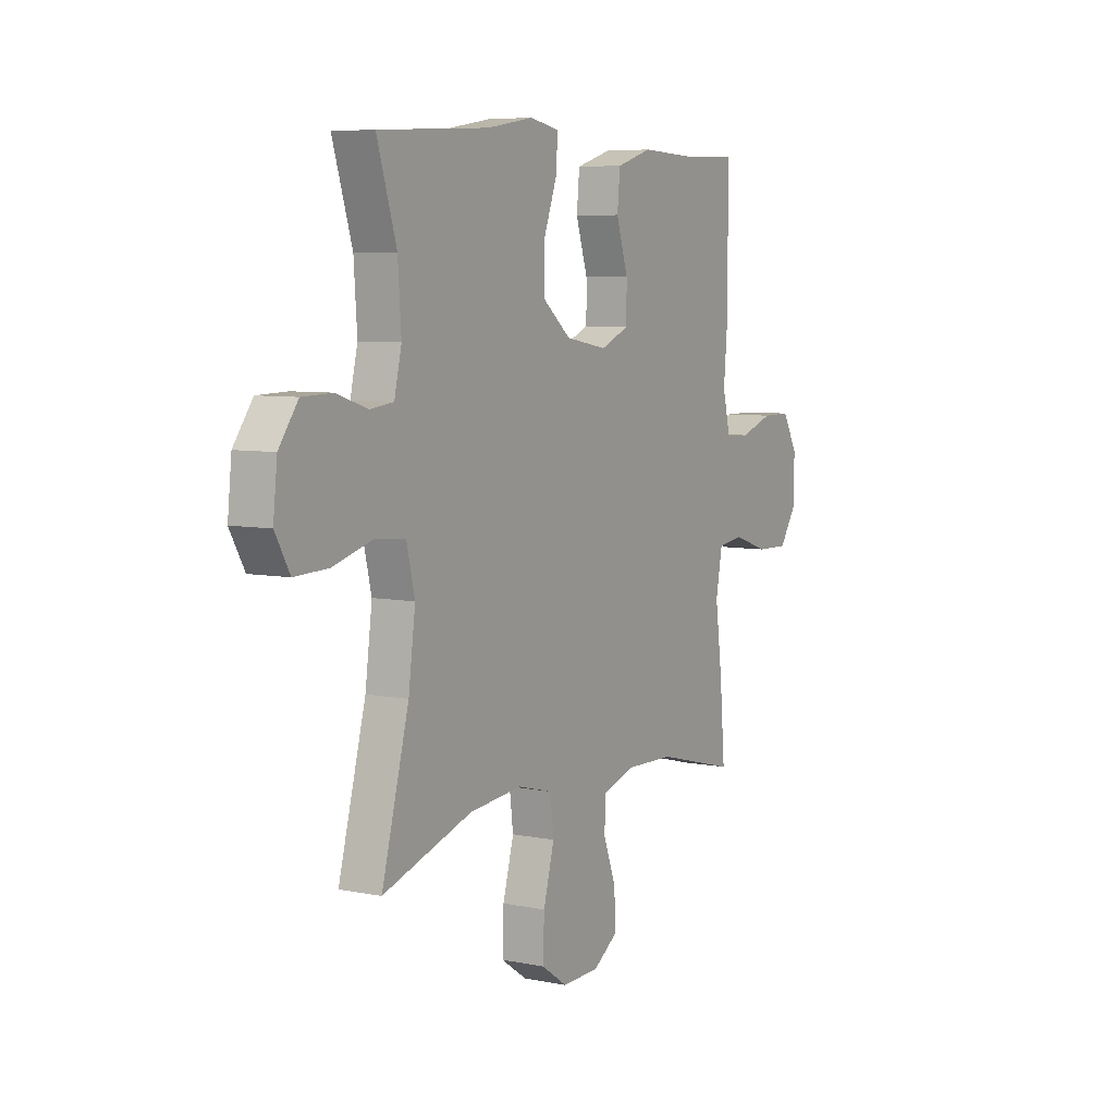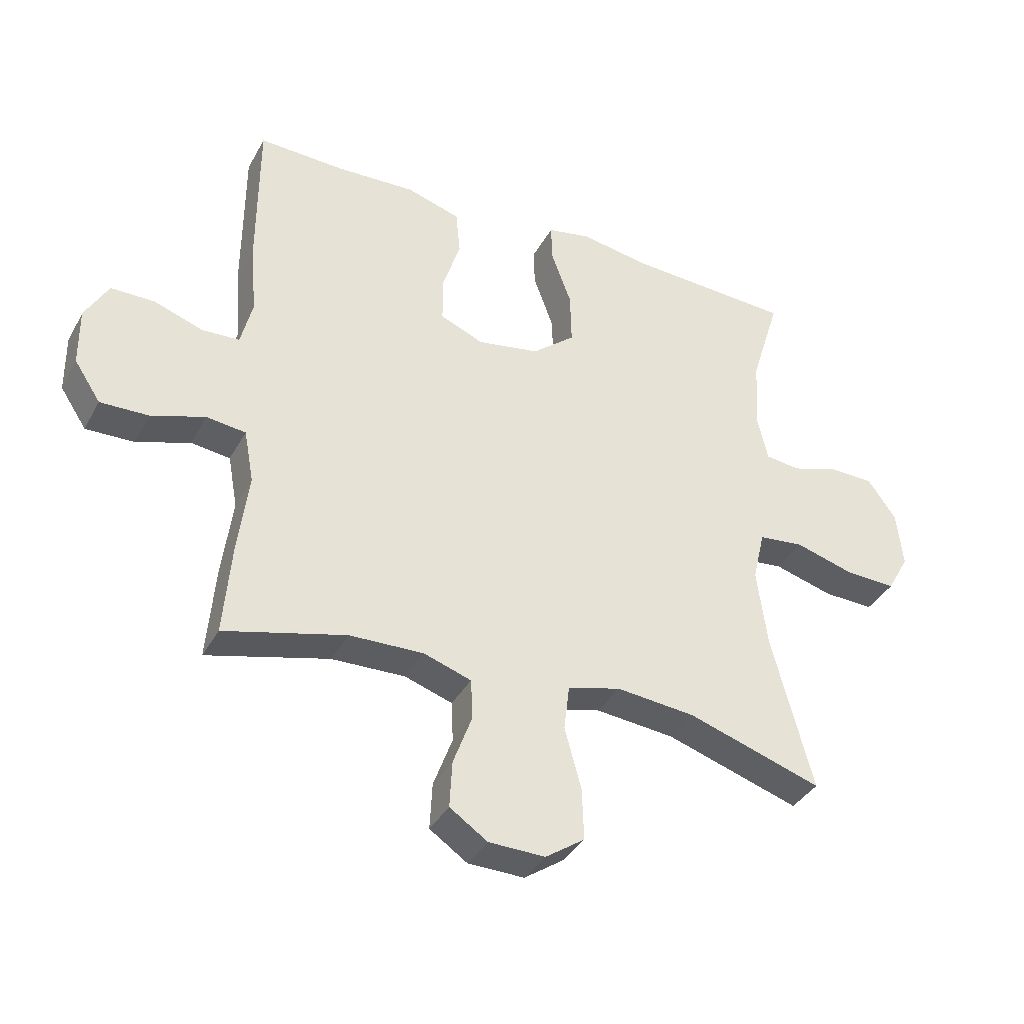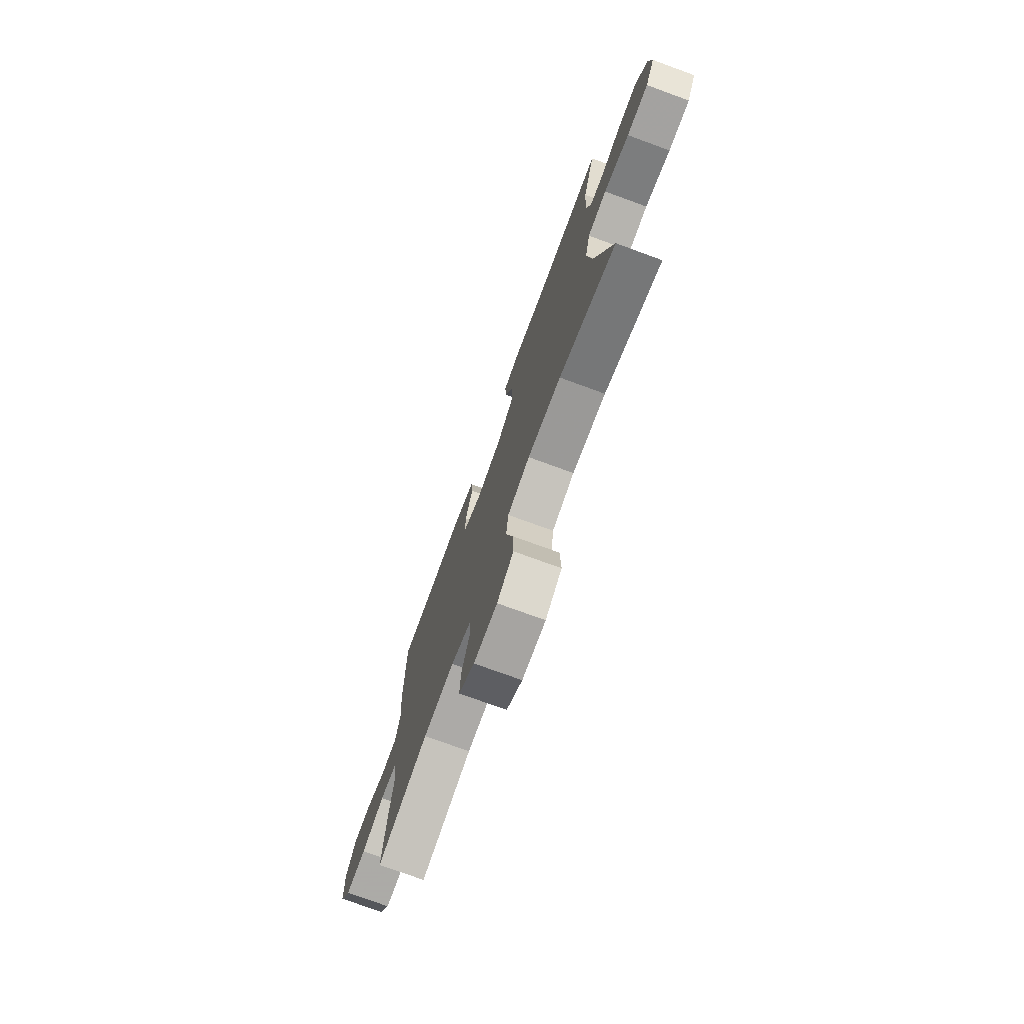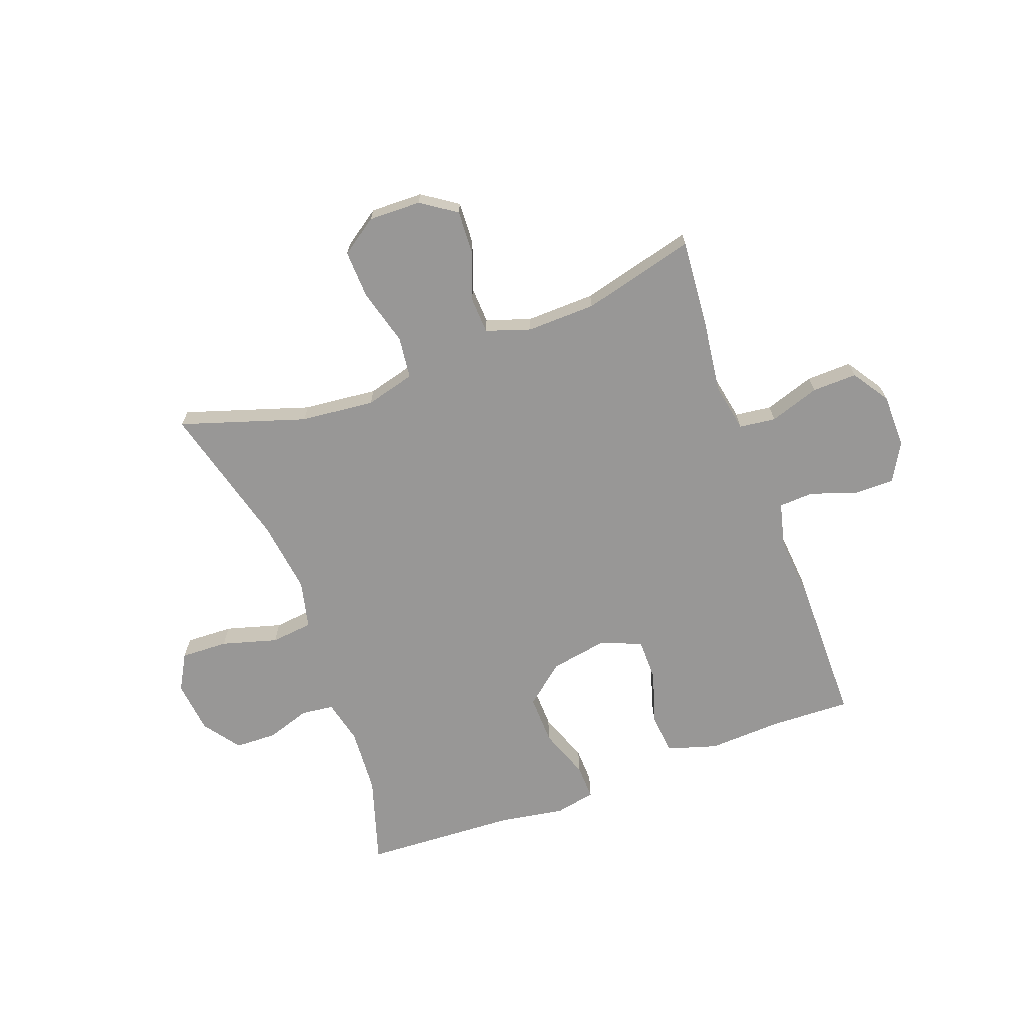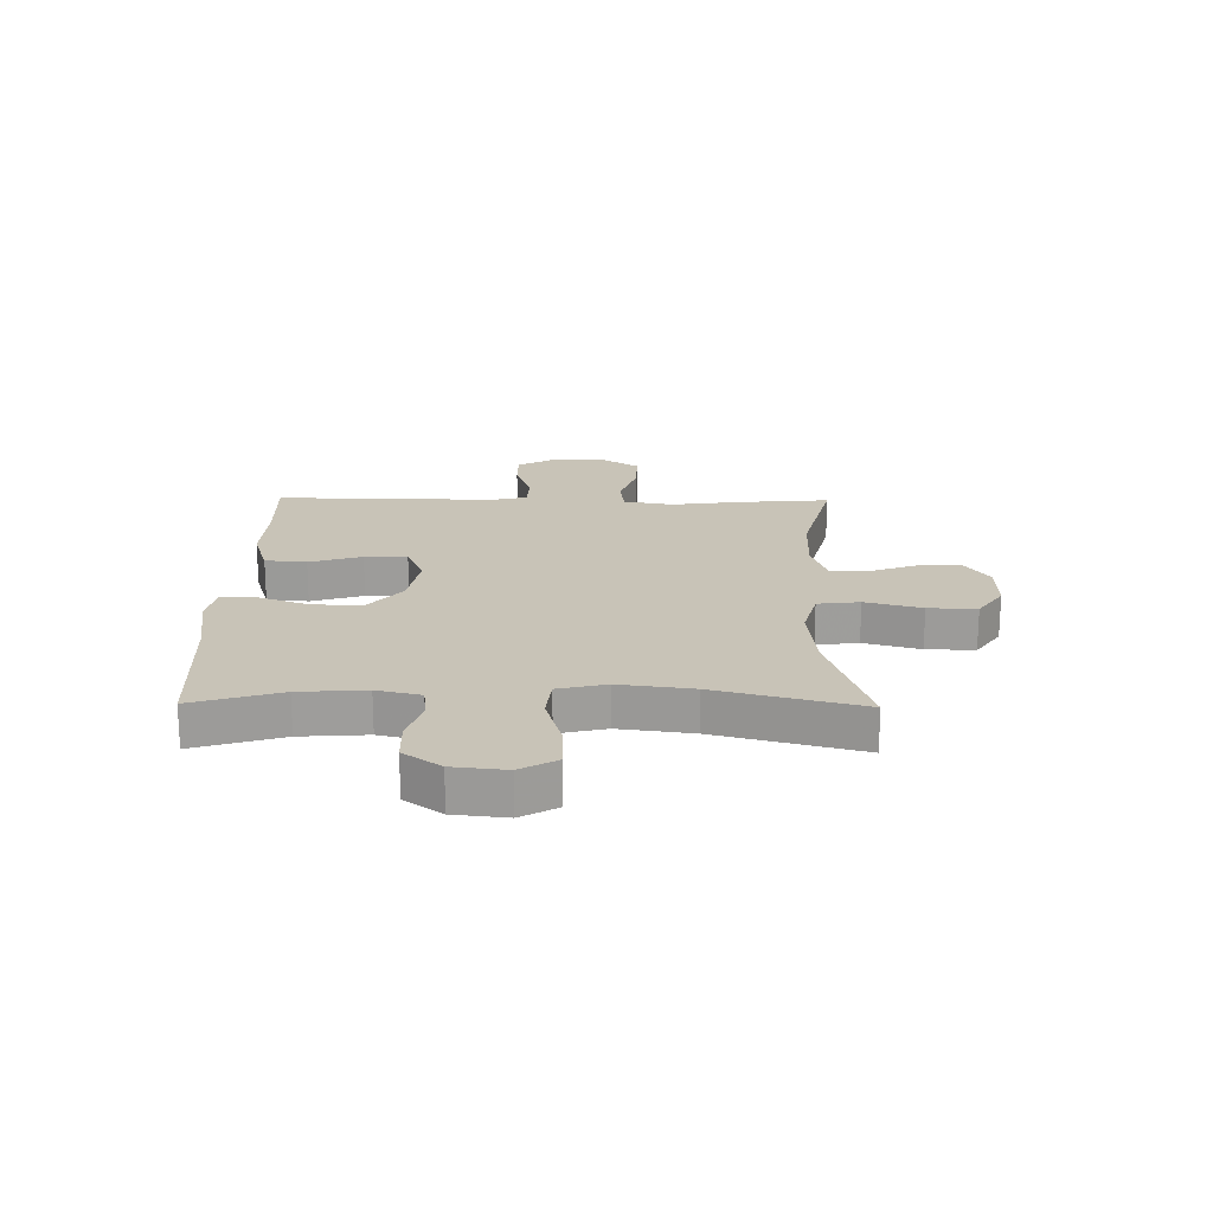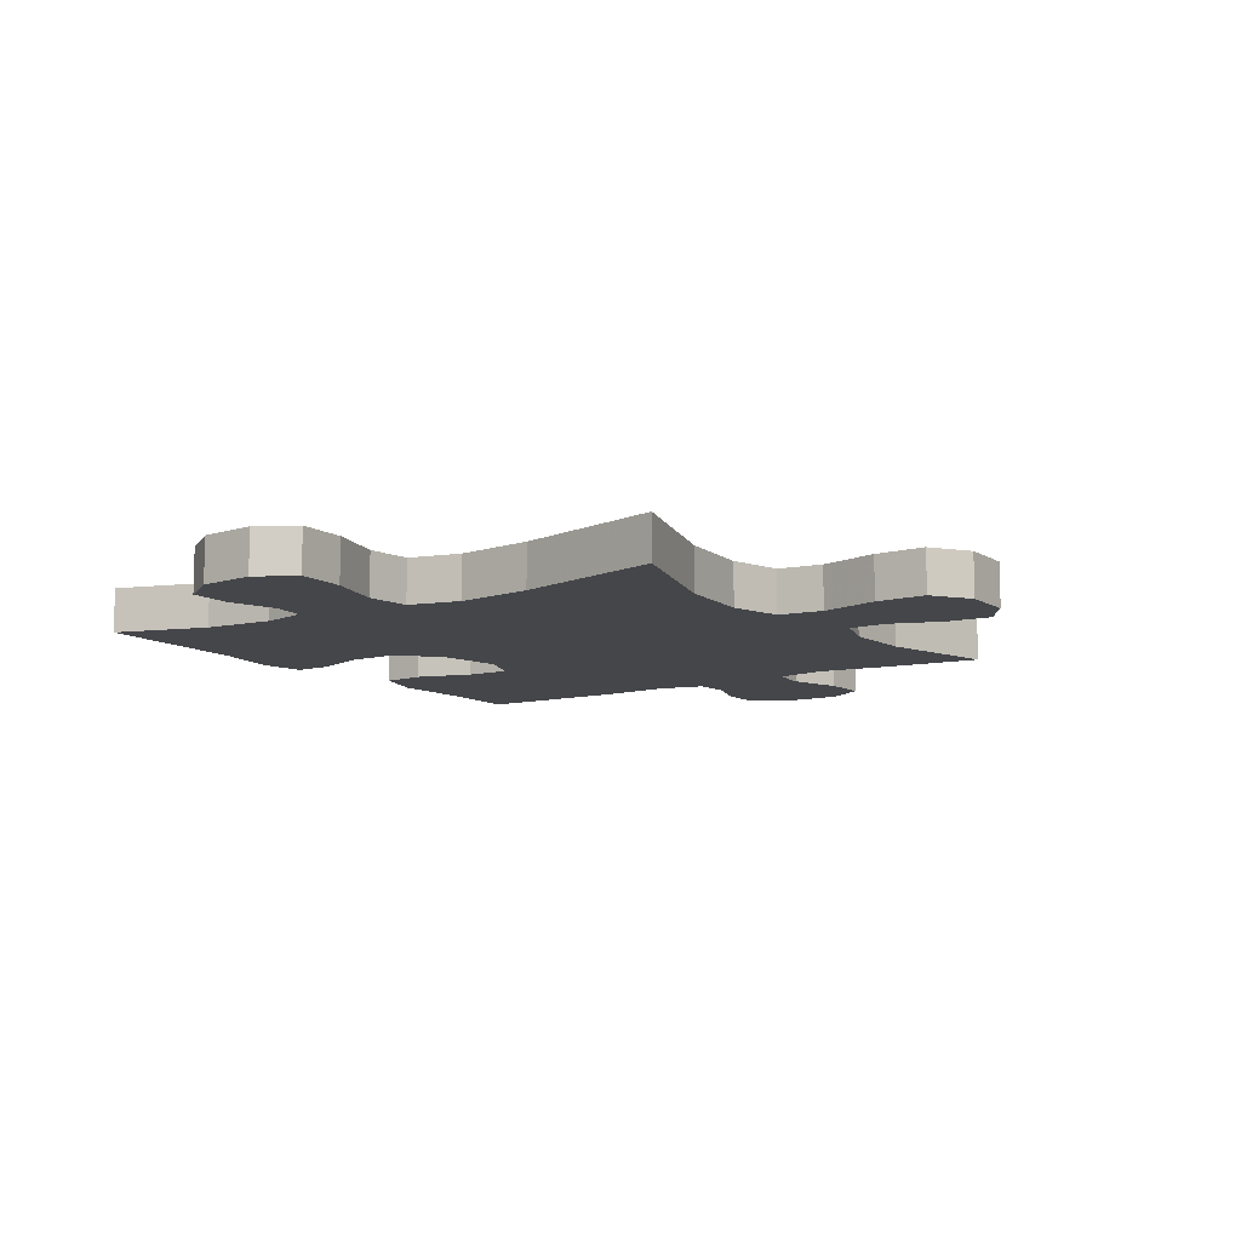
<metadata>
{"format":"obj","ext":"obj","renderer":"f3d","projection":"perspective","resolution":1024,"background":"white","views":[{"elev":6.7,"azim":120.5,"up":"+Z"},{"elev":-37.1,"azim":-25.8,"up":"+Z"},{"elev":-74.7,"azim":69.9,"up":"+Z"},{"elev":-68.3,"azim":-159.7,"up":"+Y"},{"elev":19.7,"azim":90.8,"up":"+Y"},{"elev":-9.8,"azim":123.8,"up":"+Y"}]}
</metadata>
<code>
v 0.5 0.07 0.5
v 0.452 0.07 0.345
v 0.444 0.07 0.228
v 0.462 0.07 0.151
v 0.519 0.07 0.144
v 0.596 0.07 0.169
v 0.67 0.07 0.167
v 0.717 0.07 0.102
v 0.727 0.07 0.009
v 0.691 0.07 -0.055
v 0.608 0.07 -0.052
v 0.51 0.07 -0.024
v 0.436 0.07 -0.032
v 0.416 0.07 -0.117
v 0.433 0.07 -0.246
v 0.5 0.07 -0.5
v 0.28 0.07 -0.429
v 0.15 0.07 -0.416
v 0.063 0.07 -0.439
v 0.054 0.07 -0.513
v 0.081 0.07 -0.612
v 0.084 0.07 -0.697
v 0.02 0.07 -0.741
v -0.072 0.07 -0.739
v -0.134 0.07 -0.697
v -0.13 0.07 -0.621
v -0.099 0.07 -0.537
v -0.102 0.07 -0.472
v -0.18 0.07 -0.446
v -0.301 0.07 -0.449
v -0.5 0.07 -0.5
v -0.487 0.07 -0.346
v -0.47 0.07 -0.216
v -0.486 0.07 -0.13
v -0.55 0.07 -0.122
v -0.638 0.07 -0.151
v -0.717 0.07 -0.153
v -0.76 0.07 -0.088
v -0.761 0.07 0.007
v -0.723 0.07 0.074
v -0.652 0.07 0.074
v -0.571 0.07 0.046
v -0.51 0.07 0.049
v -0.491 0.07 0.126
v -0.501 0.07 0.243
v -0.5 0.07 0.5
v -0.36 0.07 0.495
v -0.229 0.07 0.501
v -0.141 0.07 0.474
v -0.134 0.07 0.401
v -0.163 0.07 0.309
v -0.163 0.07 0.234
v -0.092 0.07 0.204
v 0.01 0.07 0.222
v 0.08 0.07 0.28
v 0.078 0.07 0.367
v 0.045 0.07 0.457
v 0.043 0.07 0.519
v 0.114 0.07 0.533
v 0.228 0.07 0.514
v 0.5 0 0.5
v 0.452 0 0.345
v 0.444 0 0.228
v 0.462 0 0.151
v 0.519 0 0.144
v 0.596 0 0.169
v 0.67 0 0.167
v 0.717 0 0.102
v 0.727 0 0.009
v 0.691 0 -0.055
v 0.608 0 -0.052
v 0.51 0 -0.024
v 0.436 0 -0.032
v 0.416 0 -0.117
v 0.433 0 -0.246
v 0.5 0 -0.5
v 0.28 0 -0.429
v 0.15 0 -0.416
v 0.063 0 -0.439
v 0.054 0 -0.513
v 0.081 0 -0.612
v 0.084 0 -0.697
v 0.02 0 -0.741
v -0.072 0 -0.739
v -0.134 0 -0.697
v -0.13 0 -0.621
v -0.099 0 -0.537
v -0.102 0 -0.472
v -0.18 0 -0.446
v -0.301 0 -0.449
v -0.5 0 -0.5
v -0.487 0 -0.346
v -0.47 0 -0.216
v -0.486 0 -0.13
v -0.55 0 -0.122
v -0.638 0 -0.151
v -0.717 0 -0.153
v -0.76 0 -0.088
v -0.761 0 0.007
v -0.723 0 0.074
v -0.652 0 0.074
v -0.571 0 0.046
v -0.51 0 0.049
v -0.491 0 0.126
v -0.501 0 0.243
v -0.5 0 0.5
v -0.36 0 0.495
v -0.229 0 0.501
v -0.141 0 0.474
v -0.134 0 0.401
v -0.163 0 0.309
v -0.163 0 0.234
v -0.092 0 0.204
v 0.01 0 0.222
v 0.08 0 0.28
v 0.078 0 0.367
v 0.045 0 0.457
v 0.043 0 0.519
v 0.114 0 0.533
v 0.228 0 0.514
f 57 58 59 60
f 56 57 60 1
f 55 56 1 2
f 54 55 2 3
f 53 54 3 4
f 48 49 50 51
f 47 48 51 52
f 44 45 46 47
f 43 44 47 52
f 39 40 41 42
f 39 42 43
f 38 39 43
f 35 36 37 38
f 34 35 38 43
f 33 34 43 52
f 30 31 32 33
f 29 30 33 52
f 24 25 26 27
f 24 27 28
f 23 24 28
f 20 21 22 23
f 19 20 23 28
f 18 19 28 29
f 15 16 17
f 14 15 17 18
f 13 14 18 29
f 9 10 11 12
f 9 12 13
f 8 9 13
f 5 6 7 8
f 53 4 5 8
f 53 8 13
f 13 29 52 53
f 120 119 118 117
f 61 120 117 116
f 62 61 116 115
f 63 62 115 114
f 64 63 114 113
f 111 110 109 108
f 112 111 108 107
f 107 106 105 104
f 112 107 104 103
f 102 101 100 99
f 103 102 99
f 103 99 98
f 98 97 96 95
f 103 98 95 94
f 112 103 94 93
f 93 92 91 90
f 112 93 90 89
f 87 86 85 84
f 88 87 84
f 88 84 83
f 83 82 81 80
f 88 83 80 79
f 89 88 79 78
f 77 76 75
f 78 77 75 74
f 89 78 74 73
f 72 71 70 69
f 73 72 69
f 73 69 68
f 68 67 66 65
f 68 65 64 113
f 73 68 113
f 113 112 89 73
f 1 61 62 2
f 2 62 63 3
f 3 63 64 4
f 4 64 65 5
f 5 65 66 6
f 6 66 67 7
f 7 67 68 8
f 8 68 69 9
f 9 69 70 10
f 10 70 71 11
f 11 71 72 12
f 12 72 73 13
f 13 73 74 14
f 14 74 75 15
f 15 75 76 16
f 16 76 77 17
f 17 77 78 18
f 18 78 79 19
f 19 79 80 20
f 20 80 81 21
f 21 81 82 22
f 22 82 83 23
f 23 83 84 24
f 24 84 85 25
f 25 85 86 26
f 26 86 87 27
f 27 87 88 28
f 28 88 89 29
f 29 89 90 30
f 30 90 91 31
f 31 91 92 32
f 32 92 93 33
f 33 93 94 34
f 34 94 95 35
f 35 95 96 36
f 36 96 97 37
f 37 97 98 38
f 38 98 99 39
f 39 99 100 40
f 40 100 101 41
f 41 101 102 42
f 42 102 103 43
f 43 103 104 44
f 44 104 105 45
f 45 105 106 46
f 46 106 107 47
f 47 107 108 48
f 48 108 109 49
f 49 109 110 50
f 50 110 111 51
f 51 111 112 52
f 52 112 113 53
f 53 113 114 54
f 54 114 115 55
f 55 115 116 56
f 56 116 117 57
f 57 117 118 58
f 58 118 119 59
f 59 119 120 60
f 60 120 61 1

</code>
